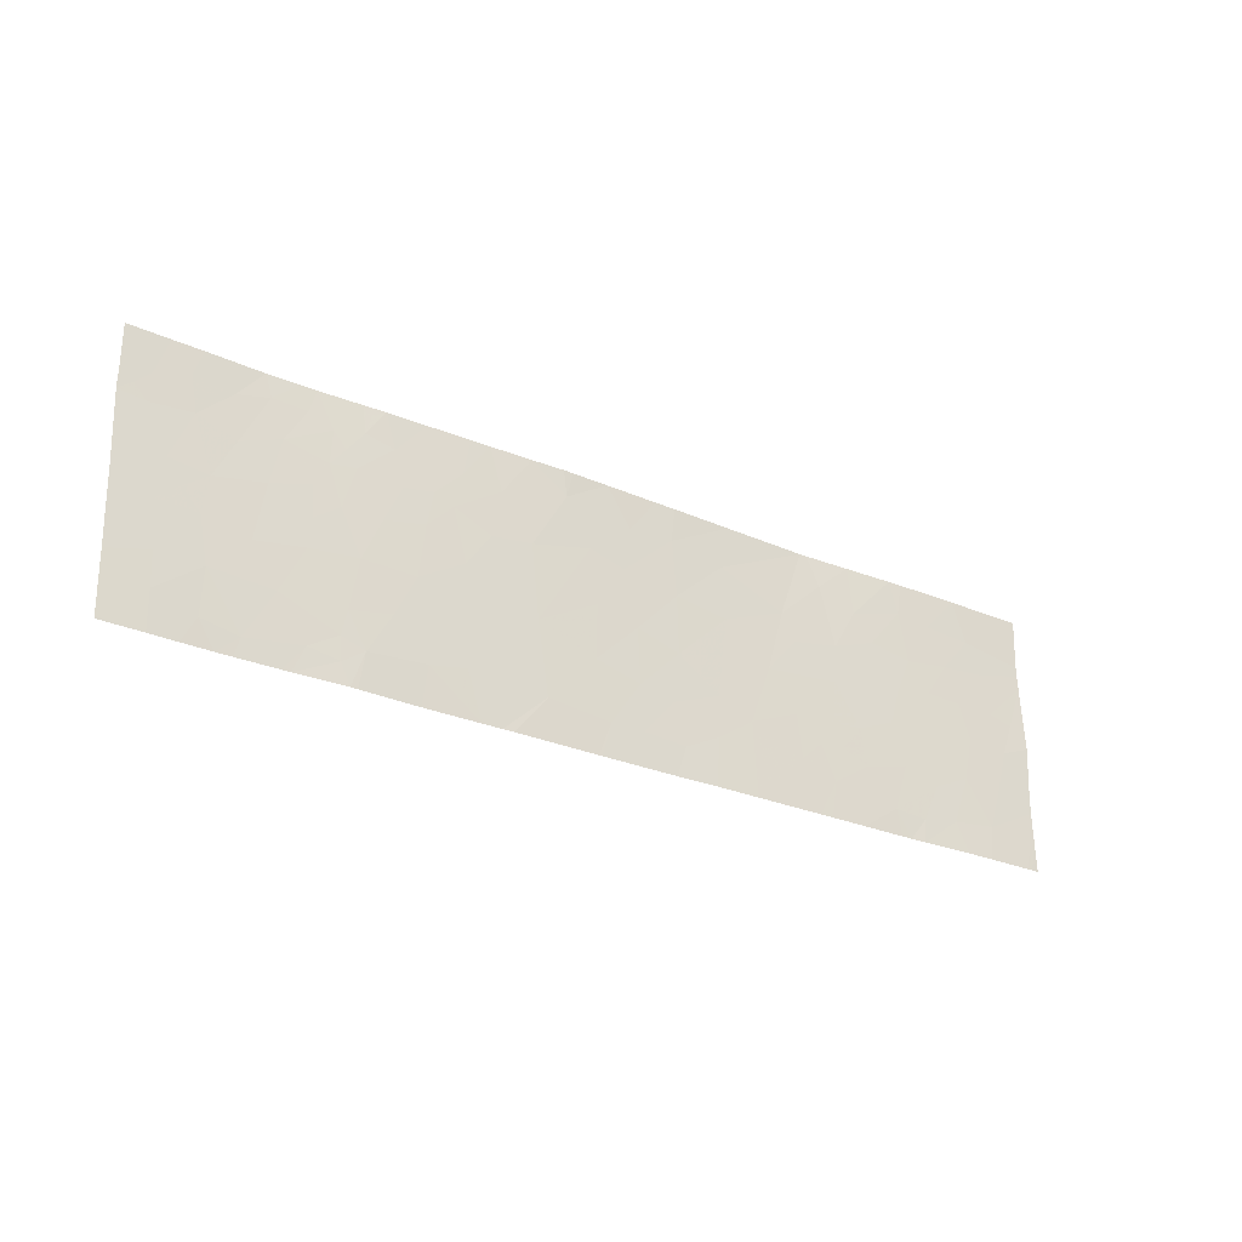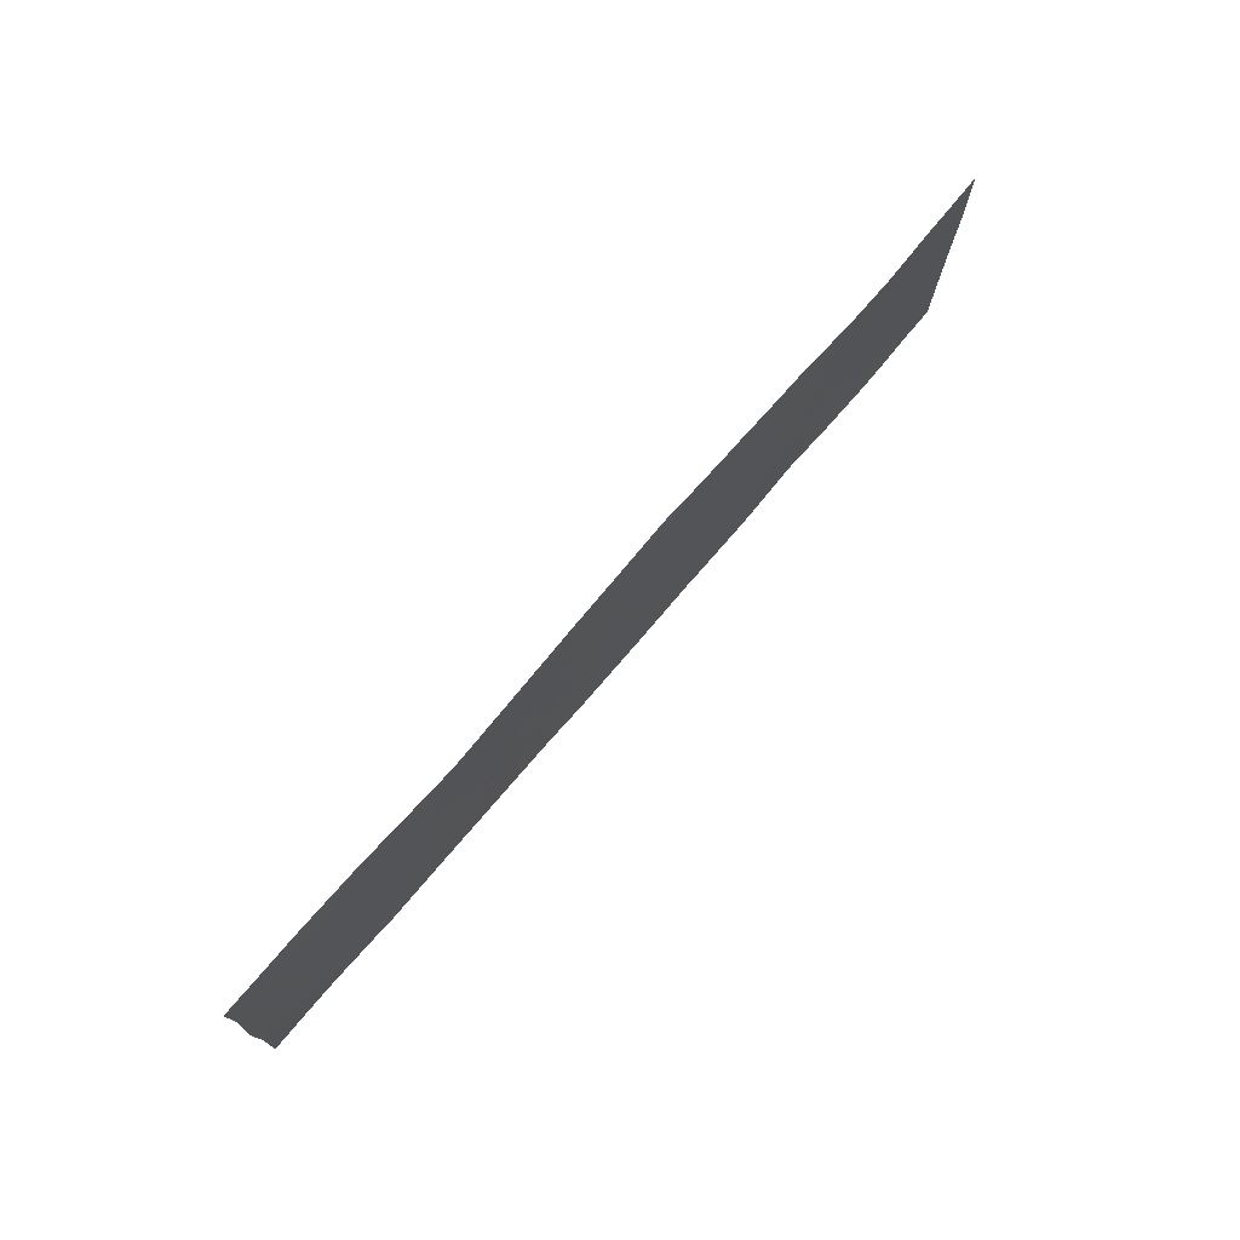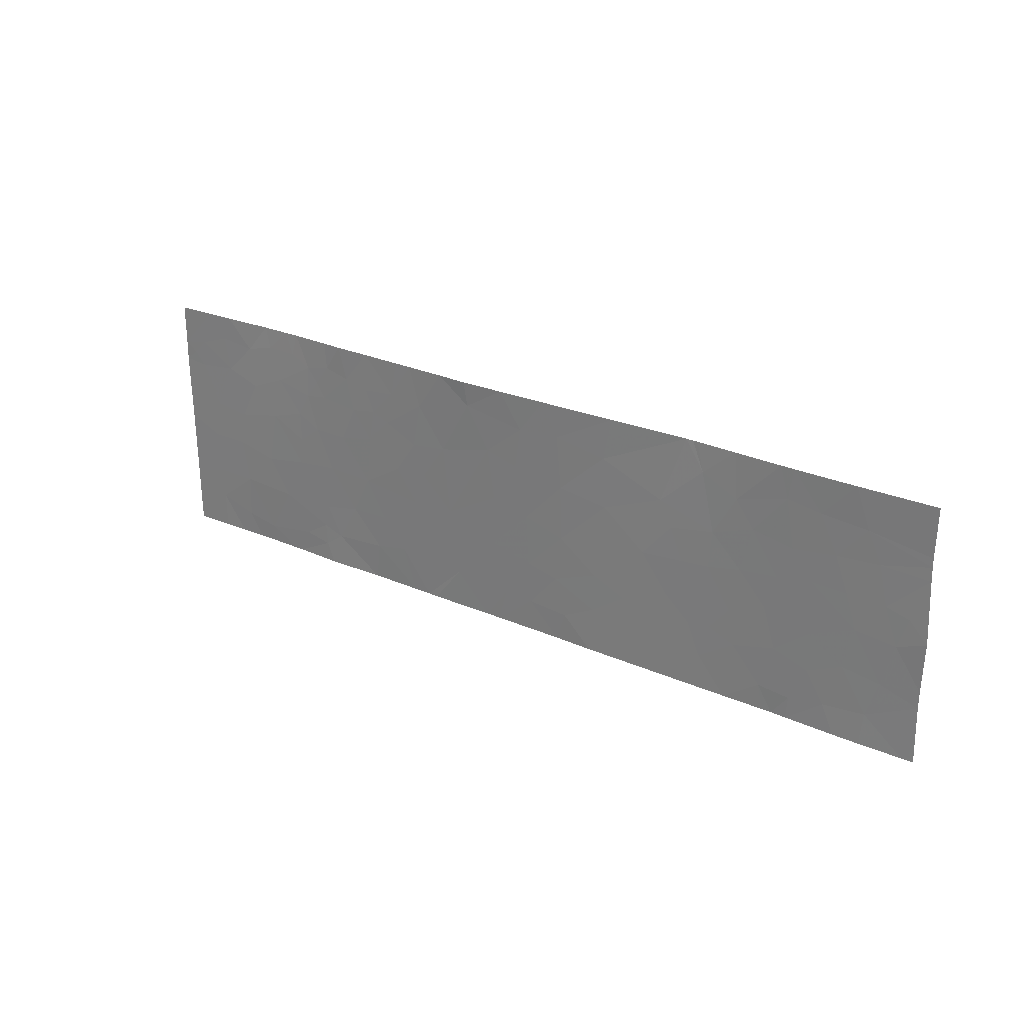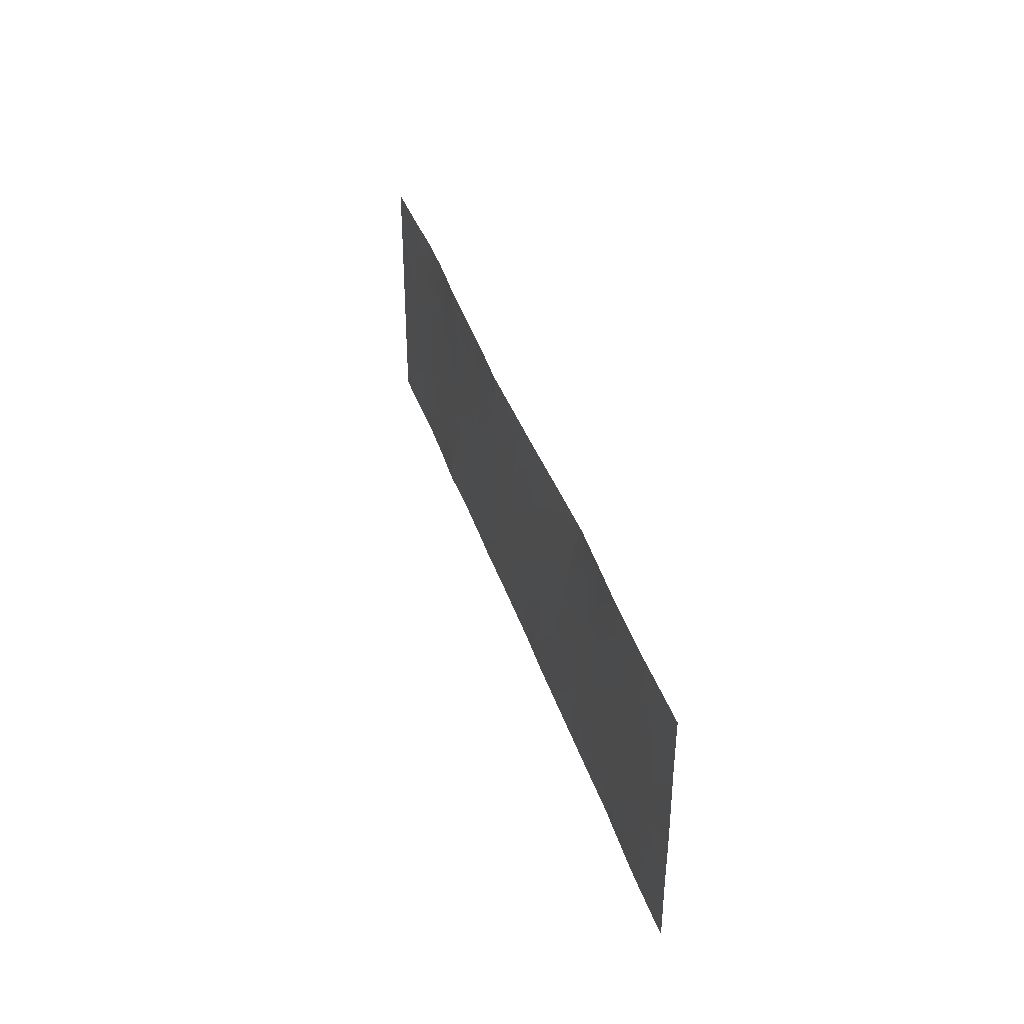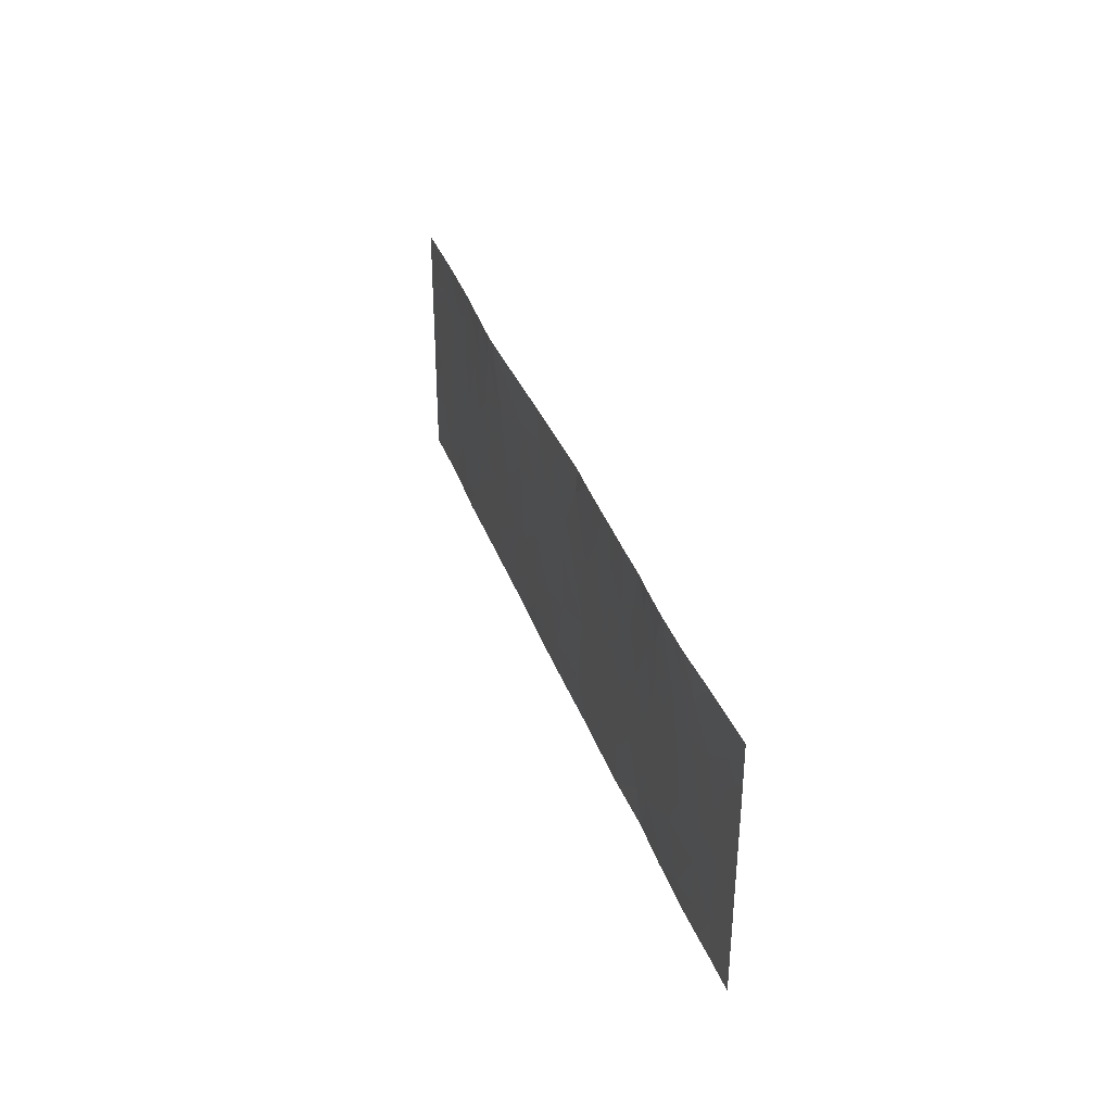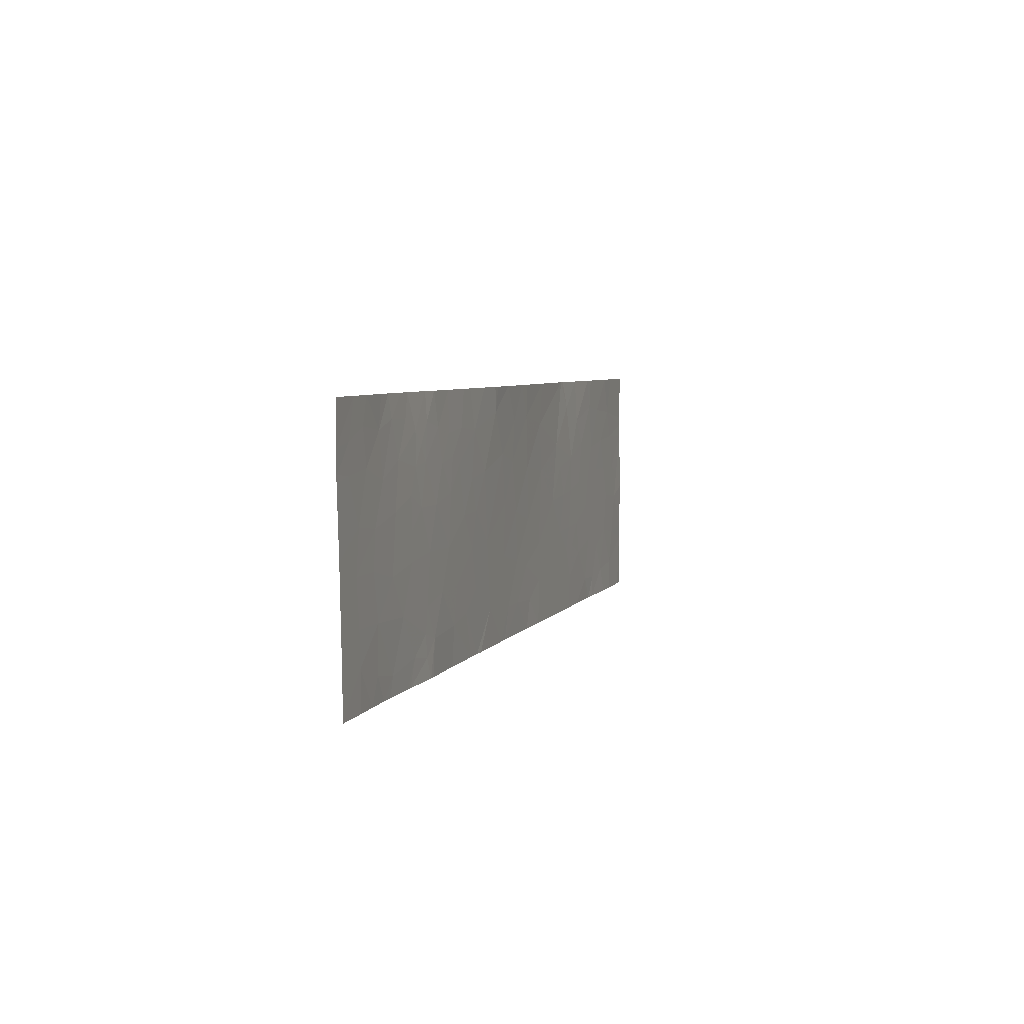
<metadata>
{"format":"obj","ext":"obj","renderer":"f3d","projection":"perspective","resolution":1024,"background":"white","views":[{"elev":-28.1,"azim":-16.4,"up":"+Z"},{"elev":73.5,"azim":147.0,"up":"+Z"},{"elev":25.3,"azim":52.3,"up":"+Z"},{"elev":38.0,"azim":89.8,"up":"+Z"},{"elev":33.9,"azim":-91.0,"up":"+Z"},{"elev":5.2,"azim":-56.1,"up":"+Z"}]}
</metadata>
<code>
v -39.26 56.18 21.04
v -39.52 56.09 21.46
v -39.71 56.04 20.67
v -39.98 55.95 21.17
v -40.35 55.85 20.51
v -35.06 57.42 19.81
v -34.75 57.51 20.19
v -35.19 57.38 20.21
v -38.71 56.35 20.45
v -39.17 56.21 19.94
v -38.7 56.35 19.8
v -42.59 55.19 19.73
v -42.38 55.26 19.96
v -42.08 55.34 19.79
v -35.92 57.17 21.1
v -36.02 57.14 21.46
v -36.52 57.01 20.92
v -36.3 57.06 20.63
v -35.54 57.28 21.04
v -35.01 57.43 21
v -35.34 57.34 20.61
v -35.17 57.38 19.32
v -34.87 57.47 18.84
v -34.74 57.51 19.26
v -39.62 56.07 20.07
v -40.26 55.88 19.7
v -34.3 57.64 19.12
v -34.3 57.64 19.32
v -34.6 57.55 19.76
v -34.32 57.64 20.78
v -34.31 57.64 20.62
v -34.85 57.48 20.64
v -44.44 54.64 20.99
v -44.3 54.69 20.87
v -44.15 54.74 21.04
v -41.04 55.65 20.07
v -40.78 55.72 20.45
v -40.64 55.76 20.08
v -40.02 55.93 21.46
v -39.91 55.96 21.46
v -42.42 55.27 21.07
v -42.11 55.35 21.14
v -42.29 55.3 20.9
v -39.63 56.07 19.47
v -43.32 54.99 20.62
v -43.38 54.98 21.11
v -43.72 54.87 20.77
v -41.97 55.36 18.86
v -42.22 55.29 18.95
v -42.17 55.31 19.22
v -35.97 57.16 21.46
v -42.78 55.18 21.46
v -42.61 55.23 21.46
v -42.68 55.2 21.19
v -34.3 57.64 18.77
v -34.42 57.6 18.46
v -44.17 54.73 20.72
v -35.59 57.27 20.22
v -42.9 55.12 20.79
v -43 55.08 20.28
v -34.9 57.45 18.46
v -35.75 57.22 18.72
v -35.35 57.33 18.78
v -35.56 57.27 19.14
v -43.79 54.85 21.17
v -42.57 55.2 20.06
v -43.11 55.04 19.65
v -42.3 55.28 20.27
v -41.88 55.4 20.26
v -43.53 54.92 20.17
v -34.49 57.58 20.12
v -37.86 56.6 19.28
v -37.81 56.61 18.46
v -37.31 56.77 19.51
v -37.26 56.78 19.03
v -42.44 55.25 20.69
v -42.17 55.33 20.73
v -41.42 55.54 18.46
v -40.81 55.72 18.46
v -41.36 55.55 18.9
v -41.7 55.46 20.68
v -42.06 55.37 21.35
v -41.91 55.4 21.46
v -41.45 55.53 20.36
v -41.51 55.51 19.77
v -43.78 54.84 19.98
v -43.59 54.9 19.76
v -40.77 55.73 19.68
v -40.65 55.76 19.2
v -40.97 55.67 18.97
v -41.27 55.58 19.33
v -37.44 56.74 20.65
v -37.17 56.85 21.46
v -36.94 56.9 21.12
v -38.13 56.53 20.36
v -38.63 56.37 18.8
v -39.11 56.23 18.83
v -38.77 56.33 19.24
v -41.73 55.44 19.31
v -40.83 55.71 21.46
v -41.03 55.65 21.46
v -41.1 55.63 21.04
v -38.24 56.49 19.45
v -36.1 57.12 19.74
v -36.42 57.03 20.1
v -35.99 57.15 20.15
v -42.58 55.2 20.41
v -37.29 56.78 20.35
v -36.78 56.93 20.45
v -41.39 55.55 20.74
v -41.18 55.61 20.65
v -42.2 55.29 18.69
v -42.53 55.2 18.75
v -43.12 55.03 18.66
v -42.73 55.15 18.46
v -43.18 55.02 18.46
v -37.14 56.82 19.98
v -37.63 56.68 19.94
v -38.73 56.34 21.46
v -38.96 56.27 21.46
v -38.77 56.33 21.07
v -44.02 54.76 19.77
v -43.94 54.79 20.23
v -39.14 56.22 19.34
v -39.32 56.16 20.55
v -44.39 54.64 19.14
v -43.95 54.78 18.89
v -43.96 54.77 19.26
v -35.58 57.27 19.58
v -39.6 56.09 18.46
v -39.73 56.04 18.46
v -39.46 56.12 18.83
v -43.04 55.09 21.2
v -38.28 56.47 18.46
v -38.25 56.48 19
v -40.37 55.84 21.46
v -38.17 56.52 20.96
v -42.84 55.12 19.21
v -43.49 54.92 19.25
v -40.69 55.75 20.98
v -44.45 54.64 20.75
v -35.83 57.2 20.54
v -40.14 55.92 18.91
v -39.56 56.1 18.46
v -36.57 57 21.46
v -44.41 54.64 19.95
v -44.4 54.64 19.43
v -35.2 57.36 18.46
v -34.28 57.64 19.89
v -40.48 55.81 18.46
v -43.35 54.97 18.46
v -43.51 54.91 18.74
v -37.02 56.85 19.25
v -36.89 56.89 19.53
v -36.81 56.92 20.01
v -37.07 56.83 18.46
v -36.86 56.89 18.87
v -42.15 55.35 21.46
v -43.7 54.88 21.46
v -43.3 55.02 21.46
v -34.84 57.48 21.46
v -34.3 57.64 21.46
v -34.32 57.64 20.89
v -35.87 57.18 21.46
v -35.77 57.21 18.46
v -35.94 57.16 18.46
v -37.09 56.87 21.46
v -38.07 56.55 21.46
v -36.75 56.93 19.27
v -36.53 56.99 19.56
v -36.45 57.02 19.14
v -36.92 56.87 18.46
v -35.96 57.16 19.27
v -36.12 57.11 18.75
v -43.65 54.87 18.46
v -40.61 55.78 18.46
v -42.1 55.32 18.46
v -42.65 55.17 18.46
v -38.73 56.34 18.46
v -41.5 55.52 20.99
v -41.5 55.53 21.46
v -41.81 55.43 21.07
v -34.29 57.64 18.46
v -34.37 57.62 18.46
v -35.17 57.38 21.46
v -44.01 54.78 21.46
v -36.06 57.13 18.46
v -36.53 56.99 18.46
v -43.94 54.78 18.46
v -43.11 55.08 21.46
v -44.45 54.64 21.46
v -44.38 54.64 18.48
v -44.38 54.64 18.46
v -37.03 56.88 21.46
v -44.44 54.64 20.67
v -42.03 55.34 18.46
f 4 1 2
f 4 3 1
f 5 3 4
f 8 6 7
f 11 9 10
f 14 13 12
f 17 15 16
f 17 18 15
f 21 20 19
f 24 22 23
f 3 26 25
f 3 5 26
f 24 27 28
f 28 29 24
f 32 31 30
f 32 7 31
f 35 33 34
f 38 37 36
f 4 40 39
f 43 42 41
f 25 44 10
f 47 45 46
f 50 49 48
f 51 16 15
f 54 53 52
f 56 27 23
f 56 55 27
f 57 35 34
f 8 21 58
f 45 60 59
f 56 23 61
f 64 62 63
f 47 65 35
f 35 57 47
f 12 66 60
f 60 67 12
f 14 69 68
f 70 60 45
f 29 71 7
f 75 72 73
f 75 74 72
f 77 43 76
f 80 78 79
f 77 69 81
f 77 68 69
f 42 83 82
f 85 36 84
f 87 70 86
f 91 89 88
f 91 90 89
f 94 93 92
f 11 95 9
f 98 97 96
f 99 50 48
f 102 100 101
f 98 103 11
f 106 105 104
f 107 68 76
f 109 92 108
f 109 94 92
f 8 7 32
f 32 21 8
f 84 111 110
f 49 113 112
f 112 48 49
f 116 115 114
f 67 60 70
f 70 87 67
f 117 109 108
f 108 118 117
f 121 119 120
f 123 122 86
f 124 10 44
f 124 11 10
f 29 7 6
f 125 9 121
f 121 1 125
f 128 126 127
f 106 104 129
f 129 58 106
f 132 131 130
f 118 92 95
f 118 108 92
f 54 52 133
f 133 59 54
f 135 134 73
f 73 72 135
f 4 39 136
f 137 92 93
f 137 95 92
f 67 139 138
f 107 59 60
f 107 76 59
f 5 140 37
f 4 136 140
f 140 5 4
f 3 25 125
f 57 34 141
f 106 18 105
f 106 142 18
f 87 122 128
f 128 139 87
f 44 26 143
f 1 121 120
f 132 144 97
f 18 17 109
f 17 16 145
f 145 94 17
f 132 130 144
f 74 118 72
f 122 146 147
f 47 46 65
f 148 23 63
f 47 70 45
f 47 123 70
f 123 146 122
f 123 86 70
f 71 149 31
f 5 37 38
f 111 36 37
f 111 84 36
f 5 38 26
f 26 88 89
f 38 36 88
f 143 150 131
f 123 47 57
f 135 96 134
f 152 151 114
f 139 128 127
f 154 74 153
f 117 155 109
f 75 73 156
f 156 157 75
f 103 118 95
f 95 11 103
f 1 120 2
f 74 75 153
f 42 82 158
f 111 37 140
f 140 102 111
f 103 135 72
f 113 114 115
f 113 138 114
f 46 159 65
f 46 160 159
f 163 162 161
f 20 163 161
f 20 30 163
f 15 19 164
f 166 165 62
f 148 61 23
f 142 15 18
f 94 167 93
f 121 168 119
f 121 137 168
f 91 85 99
f 80 91 99
f 85 14 99
f 153 157 169
f 165 148 63
f 63 62 165
f 153 169 154
f 171 170 169
f 157 156 172
f 169 170 154
f 81 84 110
f 154 155 117
f 117 74 154
f 58 129 6
f 6 8 58
f 124 98 11
f 171 174 173
f 9 137 121
f 49 138 113
f 49 50 138
f 175 151 152
f 14 50 99
f 84 81 69
f 124 44 132
f 143 176 150
f 109 17 94
f 12 13 66
f 50 12 138
f 50 14 12
f 24 6 22
f 24 29 6
f 171 173 104
f 104 170 171
f 32 30 20
f 74 117 118
f 41 158 53
f 41 42 158
f 142 19 15
f 142 21 19
f 87 86 122
f 112 178 177
f 112 113 178
f 111 102 110
f 97 144 179
f 179 96 97
f 180 81 110
f 143 89 176
f 143 26 89
f 102 101 181
f 181 180 102
f 102 140 100
f 4 2 40
f 3 125 1
f 81 180 182
f 182 181 83
f 182 180 181
f 82 83 158
f 137 93 168
f 22 63 23
f 22 64 63
f 184 183 55
f 51 15 164
f 20 161 185
f 19 20 185
f 185 164 19
f 56 184 55
f 14 68 13
f 159 186 65
f 80 99 48
f 187 166 174
f 64 174 62
f 64 173 174
f 174 166 62
f 125 10 9
f 125 25 10
f 188 187 174
f 175 127 189
f 175 152 127
f 190 46 133
f 116 114 151
f 190 133 52
f 85 84 69
f 69 14 85
f 35 65 186
f 33 186 191
f 33 35 186
f 34 33 141
f 107 60 66
f 66 68 107
f 43 41 76
f 46 190 160
f 192 189 127
f 192 193 189
f 192 127 126
f 41 53 54
f 90 91 80
f 90 79 176
f 90 80 79
f 85 88 36
f 85 91 88
f 48 112 177
f 44 25 26
f 94 145 194
f 103 72 118
f 98 96 135
f 135 103 98
f 94 194 167
f 170 104 105
f 26 38 88
f 139 127 152
f 9 95 137
f 6 129 22
f 169 157 171
f 173 129 104
f 71 31 7
f 132 143 131
f 132 44 143
f 170 105 155
f 155 154 170
f 64 129 173
f 67 87 139
f 102 180 110
f 90 176 89
f 105 18 109
f 41 54 59
f 59 76 41
f 140 136 100
f 123 195 146
f 123 57 195
f 48 177 196
f 12 67 138
f 45 133 46
f 45 59 133
f 171 188 174
f 171 157 188
f 96 179 134
f 124 132 97
f 97 98 124
f 77 81 182
f 182 42 77
f 128 147 126
f 128 122 147
f 22 129 64
f 58 21 142
f 24 23 27
f 105 109 155
f 113 115 178
f 57 141 195
f 29 28 149
f 29 149 71
f 21 32 20
f 139 152 114
f 114 138 139
f 48 196 78
f 78 80 48
f 68 66 13
f 77 42 43
f 42 182 83
f 68 77 76
f 157 172 188
f 157 153 75
f 106 58 142

</code>
